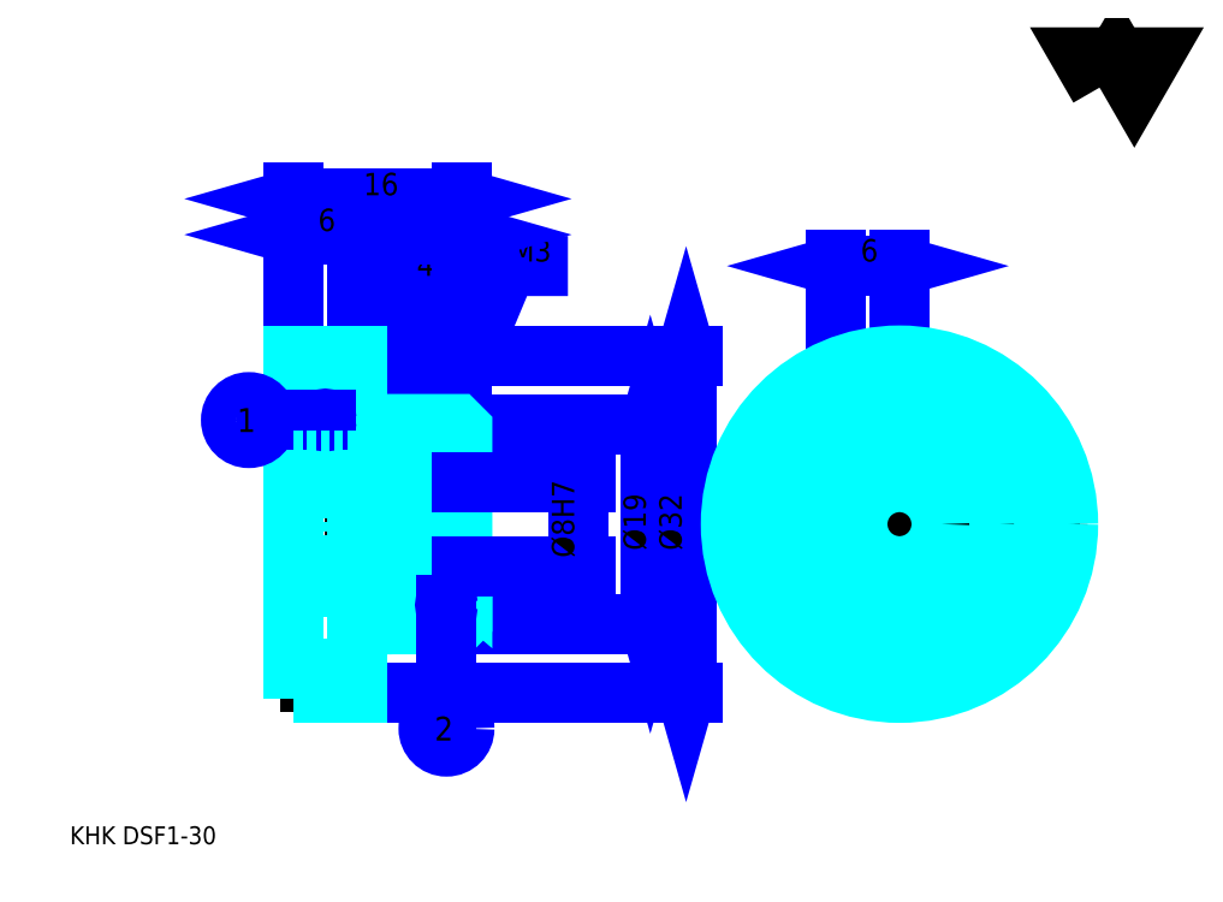
<metadata>
{"format":"dxf","ext":"dxf","renderer":"ezdxf+matplotlib","layout":"modelspace","background":"white","min_lineweight":24,"dpi":150}
</metadata>
<code>
0
SECTION
2
ENTITIES
0
TEXT
8
0
10
4.248
20
4.673
40
1.699
41
1
1
KHK DSF1-30
7
KANJI
50
0
51
0
0
TEXT
8
0
10
4.248
20
2.124
40
1.699
41
1
1

7
KANJI
50
0
51
0
0
TEXT
8
0
10
4.248
20
76.46
40
1.912
41
1
1

7
KANJI
50
0
51
0
0
POLYLINE
8
0
66
     1
70
     2
0
VERTEX
8
0
10
101.9
20
76.46
0
VERTEX
8
0
10
100.3
20
79.33
0
VERTEX
8
0
10
106.9
20
79.33
0
VERTEX
8
0
10
105.3
20
76.46
0
VERTEX
8
0
10
103.6
20
79.33
0
VERTEX
8
0
10
101.9
20
76.46
0
SEQEND
0
LINE
8
0
10
76.97
20
52.32
11
76.97
21
43.68
0
LINE
8
0
10
36.99
20
51.04
11
36.99
21
44.54
0
POLYLINE
8
0
66
     1
70
     2
0
VERTEX
8
0
10
38.26
20
41.65
0
VERTEX
8
0
10
45.73
20
59.54
0
VERTEX
8
0
10
51.51
20
59.54
0
SEQEND
0
POLYLINE
8
0
66
     1
70
     2
0
VERTEX
8
0
10
38.44
20
43.19
0
VERTEX
8
0
10
38.26
20
41.65
0
VERTEX
8
0
10
39.23
20
42.86
0
SEQEND
0
TEXT
8
0
10
46.16
20
59.96
40
2.039
41
1
1
M3
7
KANJI
50
0
51
0
0
LINE
8
0
10
82.97
20
59.54
11
76.97
21
59.54
0
POLYLINE
8
0
66
     1
70
     2
0
VERTEX
8
0
10
81.49
20
59.12
0
VERTEX
8
0
10
82.97
20
59.54
0
VERTEX
8
0
10
81.49
20
59.96
0
SEQEND
0
POLYLINE
8
0
66
     1
70
     2
0
VERTEX
8
0
10
78.46
20
59.96
0
VERTEX
8
0
10
76.97
20
59.54
0
VERTEX
8
0
10
78.46
20
59.12
0
SEQEND
0
LINE
8
0
10
82.97
20
52.32
11
82.97
21
60.18
0
LINE
8
0
10
76.97
20
52.32
11
76.97
21
60.18
0
TEXT
8
0
10
79.28
20
59.96
40
2.124
41
1
1
6
7
KANJI
50
360
51
0
0
LINE
8
0
10
44.04
20
58.27
11
34.44
21
58.27
0
POLYLINE
8
0
66
     1
70
     2
0
VERTEX
8
0
10
35.5
20
57.84
0
VERTEX
8
0
10
36.99
20
58.27
0
VERTEX
8
0
10
35.5
20
58.69
0
SEQEND
0
POLYLINE
8
0
66
     1
70
     2
0
VERTEX
8
0
10
42.97
20
58.69
0
VERTEX
8
0
10
41.49
20
58.27
0
VERTEX
8
0
10
42.97
20
57.84
0
SEQEND
0
LINE
8
0
10
36.99
20
51.04
11
36.99
21
58.9
0
TEXT
8
0
10
37.17
20
58.61
40
2.124
41
1
1
4.5
7
KANJI
50
0
51
0
0
LINE
8
0
10
59.33
20
44.54
11
59.33
21
25.54
0
POLYLINE
8
0
66
     1
70
     2
0
VERTEX
8
0
10
59.75
20
43.06
0
VERTEX
8
0
10
59.33
20
44.54
0
VERTEX
8
0
10
58.9
20
43.06
0
SEQEND
0
POLYLINE
8
0
66
     1
70
     2
0
VERTEX
8
0
10
58.9
20
27.03
0
VERTEX
8
0
10
59.33
20
25.54
0
VERTEX
8
0
10
59.75
20
27.03
0
SEQEND
0
LINE
8
0
10
41.49
20
44.54
11
59.96
21
44.54
0
LINE
8
0
10
41.49
20
25.54
11
59.96
21
25.54
0
TEXT
8
0
10
58.9
20
32.55
40
2.124
41
1
1
%%c19
7
KANJI
50
90
51
0
0
LINE
8
0
10
31.49
20
62.51
11
41.49
21
62.51
0
POLYLINE
8
0
66
     1
70
     2
0
VERTEX
8
0
10
32.97
20
62.94
0
VERTEX
8
0
10
31.49
20
62.51
0
VERTEX
8
0
10
32.97
20
62.09
0
SEQEND
0
POLYLINE
8
0
66
     1
70
     2
0
VERTEX
8
0
10
40
20
62.09
0
VERTEX
8
0
10
41.49
20
62.51
0
VERTEX
8
0
10
40
20
62.94
0
SEQEND
0
TEXT
8
0
10
35.11
20
62.85
40
2.124
41
1
1
10
7
KANJI
50
0
51
0
0
LINE
8
0
10
25.49
20
65.91
11
41.49
21
65.91
0
POLYLINE
8
0
66
     1
70
     2
0
VERTEX
8
0
10
26.97
20
66.34
0
VERTEX
8
0
10
25.49
20
65.91
0
VERTEX
8
0
10
26.97
20
65.49
0
SEQEND
0
POLYLINE
8
0
66
     1
70
     2
0
VERTEX
8
0
10
40
20
65.49
0
VERTEX
8
0
10
41.49
20
65.91
0
VERTEX
8
0
10
40
20
66.34
0
SEQEND
0
LINE
8
0
10
25.49
20
51.04
11
25.49
21
66.55
0
LINE
8
0
10
41.49
20
51.04
11
41.49
21
66.55
0
TEXT
8
0
10
32.11
20
66.25
40
2.124
41
1
1
16
7
KANJI
50
0
51
0
0
LINE
8
0
10
25.49
20
62.51
11
31.49
21
62.51
0
POLYLINE
8
0
66
     1
70
     2
0
VERTEX
8
0
10
26.97
20
62.94
0
VERTEX
8
0
10
25.49
20
62.51
0
VERTEX
8
0
10
26.97
20
62.09
0
SEQEND
0
POLYLINE
8
0
66
     1
70
     2
0
VERTEX
8
0
10
30
20
62.09
0
VERTEX
8
0
10
31.49
20
62.51
0
VERTEX
8
0
10
30
20
62.94
0
SEQEND
0
LINE
8
0
10
31.49
20
51.04
11
31.49
21
63.15
0
TEXT
8
0
10
27.8
20
62.85
40
2.124
41
1
1
6
7
KANJI
50
0
51
0
0
LINE
8
0
10
62.73
20
51.04
11
62.73
21
19.04
0
POLYLINE
8
0
66
     1
70
     2
0
VERTEX
8
0
10
63.15
20
49.56
0
VERTEX
8
0
10
62.73
20
51.04
0
VERTEX
8
0
10
62.3
20
49.56
0
SEQEND
0
POLYLINE
8
0
66
     1
70
     2
0
VERTEX
8
0
10
62.3
20
20.53
0
VERTEX
8
0
10
62.73
20
19.04
0
VERTEX
8
0
10
63.15
20
20.53
0
SEQEND
0
LINE
8
0
10
41.49
20
51.04
11
63.36
21
51.04
0
LINE
8
0
10
41.49
20
19.04
11
63.36
21
19.04
0
TEXT
8
0
10
62.3
20
32.55
40
2.124
41
1
1
%%c32
7
KANJI
50
90
51
0
0
LINE
8
DASHDOT
10
36.99
20
45.82
11
36.99
21
24.27
0
LINE
8
DASHDOT
10
76.97
20
43.68
11
76.97
21
26.4
0
LINE
8
DASHDOT
10
82.97
20
52.32
11
82.97
21
17.77
0
LINE
8
DASHDOT
10
65.7
20
35.04
11
100.2
21
35.04
0
LINE
8
DASHDOT
10
24.21
20
50.04
11
32.76
21
50.04
0
LINE
8
DASHDOT
10
24.21
20
20.04
11
32.76
21
20.04
0
LINE
8
DASHDOT
10
24.21
20
35.04
11
42.76
21
35.04
0
CIRCLE
8
DASHDOT
10
82.97
20
35.04
40
15
0
LINE
8
0
10
41.49
20
44.04
11
41.49
21
51.04
0
LINE
8
0
10
31.49
20
51.04
11
31.49
21
51.04
0
LINE
8
0
10
25.49
20
51.04
11
25.49
21
51.04
0
LINE
8
0
10
31.49
20
44.54
11
41.49
21
44.54
0
LINE
8
0
10
40.99
20
25.54
11
41.49
21
25.54
0
LINE
8
0
10
31.49
20
51.04
11
41.49
21
51.04
0
LINE
8
0
10
31.49
20
19.04
11
41.49
21
19.04
0
LINE
8
HIDDEN
10
38.49
20
38.65
11
38.49
21
27.95
0
LINE
8
HIDDEN
10
37.99
20
38.65
11
37.99
21
26.97
0
LINE
8
HIDDEN
10
35.99
20
38.65
11
35.99
21
26.97
0
LINE
8
HIDDEN
10
35.49
20
38.65
11
35.49
21
27.95
0
POLYLINE
8
HIDDEN
66
     1
70
     2
0
VERTEX
8
HIDDEN
10
80.22
20
44.14
0
VERTEX
8
HIDDEN
10
80.22
20
38.65
0
VERTEX
8
HIDDEN
10
74.22
20
38.65
0
SEQEND
0
LINE
8
HIDDEN
10
78.47
20
38.65
11
78.47
21
26.68
0
LINE
8
HIDDEN
10
77.97
20
38.65
11
77.97
21
26.97
0
LINE
8
HIDDEN
10
75.97
20
38.65
11
75.97
21
28.62
0
LINE
8
HIDDEN
10
75.47
20
38.65
11
75.47
21
29.21
0
LINE
8
0
10
34.25
20
38.65
11
39.73
21
38.65
0
ARC
8
0
10
38.36
20
41.03
40
2.742
50
300
51
60
0
ARC
8
0
10
35.62
20
41.03
40
2.742
50
120
51
240
0
ARC
8
0
10
36.99
20
38.65
40
5.483
50
60
51
120
0
LINE
8
0
10
38.49
20
27.71
11
38.49
21
28.18
0
LINE
8
0
10
35.49
20
27.71
11
35.49
21
28.18
0
ARC
8
0
10
36.99
20
28.18
40
1.5
50
180
51
0
0
ARC
8
0
10
36.99
20
27.71
40
1.5
50
0
51
180
0
LINE
8
0
10
75.61
20
29.04
11
90.34
21
29.04
0
LINE
8
0
10
75.35
20
29.38
11
90.6
21
29.38
0
CIRCLE
8
0
10
82.97
20
35.04
40
13.75
0
CIRCLE
8
0
10
82.97
20
35.04
40
16
0
CIRCLE
8
0
10
82.97
20
35.04
40
9.5
0
CIRCLE
8
0
10
82.97
20
35.04
40
4
0
LINE
8
0
10
25.49
20
48.79
11
31.49
21
48.79
0
LINE
8
0
10
25.49
20
21.29
11
31.49
21
21.29
0
POLYLINE
8
HIDDEN
66
     1
70
     2
0
VERTEX
8
HIDDEN
10
79.72
20
38.65
0
VERTEX
8
HIDDEN
10
79.72
20
41.65
0
VERTEX
8
HIDDEN
10
74.22
20
41.65
0
VERTEX
8
HIDDEN
10
74.22
20
38.65
0
SEQEND
0
POLYLINE
8
0
66
     1
70
     2
0
VERTEX
8
0
10
34.24
20
38.65
0
VERTEX
8
0
10
39.74
20
38.65
0
VERTEX
8
0
10
39.74
20
41.65
0
VERTEX
8
0
10
34.24
20
41.65
0
VERTEX
8
0
10
34.24
20
38.65
0
SEQEND
0
POLYLINE
8
0
66
     1
70
     2
0
VERTEX
8
0
10
32.17
20
25.54
0
VERTEX
8
0
10
40.99
20
25.54
0
VERTEX
8
0
10
41.49
20
26.04
0
VERTEX
8
0
10
41.49
20
29.04
0
VERTEX
8
0
10
32.17
20
36.86
0
VERTEX
8
0
10
32.17
20
25.54
0
SEQEND
0
POLYLINE
8
0
66
     1
70
     2
0
VERTEX
8
0
10
31.49
20
25.54
0
VERTEX
8
0
10
31.91
20
25.54
0
VERTEX
8
0
10
31.91
20
41.04
0
VERTEX
8
0
10
32.17
20
41.04
0
VERTEX
8
0
10
32.17
20
37.2
0
VERTEX
8
0
10
41.49
20
29.38
0
VERTEX
8
0
10
41.49
20
44.04
0
VERTEX
8
0
10
40.99
20
44.54
0
VERTEX
8
0
10
31.49
20
44.54
0
SEQEND
0
POLYLINE
8
0
66
     1
70
     2
0
VERTEX
8
0
10
25.49
20
19.04
0
VERTEX
8
0
10
25.49
20
19.04
0
VERTEX
8
0
10
31.49
20
19.04
0
VERTEX
8
0
10
31.49
20
19.04
0
VERTEX
8
0
10
31.49
20
51.04
0
VERTEX
8
0
10
31.49
20
51.04
0
VERTEX
8
0
10
25.49
20
51.04
0
VERTEX
8
0
10
25.49
20
51.04
0
VERTEX
8
0
10
25.49
20
19.04
0
SEQEND
0
POLYLINE
8
HIDDEN
66
     1
70
     2
0
VERTEX
8
HIDDEN
10
25.49
20
30.54
0
VERTEX
8
HIDDEN
10
25.99
20
31.04
0
VERTEX
8
HIDDEN
10
40.99
20
31.04
0
VERTEX
8
HIDDEN
10
40.99
20
39.04
0
VERTEX
8
HIDDEN
10
25.99
20
39.04
0
VERTEX
8
HIDDEN
10
25.49
20
39.54
0
SEQEND
0
LINE
8
HIDDEN
10
25.99
20
39.04
11
25.99
21
31.04
0
LINE
8
HIDDEN
10
41.49
20
39.54
11
40.99
21
39.04
0
LINE
8
HIDDEN
10
41.49
20
30.54
11
40.99
21
31.04
0
LINE
8
0
10
28.49
20
44.92
11
22.94
21
44.92
0
CIRCLE
8
0
10
28.49
20
44.92
40
0.1274
0
CIRCLE
8
0
10
21.24
20
44.92
40
1.699
0
TEXT
8
0
10
20.11
20
43.79
40
2.265
41
1
1
1
7
KANJI
50
0
51
0
0
LINE
8
0
10
39.99
20
27.38
11
39.99
21
17.35
0
CIRCLE
8
0
10
39.99
20
27.38
40
0.1274
0
CIRCLE
8
0
10
39.99
20
15.65
40
1.699
0
TEXT
8
0
10
38.85
20
14.51
40
2.265
41
1
1
2
7
KANJI
50
0
51
0
0
LINE
8
HIDDEN
10
25.49
20
29.04
11
31.49
21
29.04
0
LINE
8
HIDDEN
10
25.49
20
41.04
11
31.49
21
41.04
0
LINE
8
0
10
52.53
20
28.5
11
52.53
21
41.59
0
POLYLINE
8
0
66
     1
70
     2
0
VERTEX
8
0
10
52.11
20
40.53
0
VERTEX
8
0
10
52.53
20
39.04
0
VERTEX
8
0
10
52.96
20
40.53
0
SEQEND
0
POLYLINE
8
0
66
     1
70
     2
0
VERTEX
8
0
10
52.96
20
29.56
0
VERTEX
8
0
10
52.53
20
31.04
0
VERTEX
8
0
10
52.11
20
29.56
0
SEQEND
0
LINE
8
0
10
41.49
20
39.04
11
53.17
21
39.04
0
LINE
8
0
10
41.49
20
31.04
11
53.17
21
31.04
0
TEXT
8
0
10
52.11
20
31.86
40
2.124
41
1
1
%%c8H7
7
KANJI
50
90
51
0
0
ENDSEC
0
EOF

</code>
